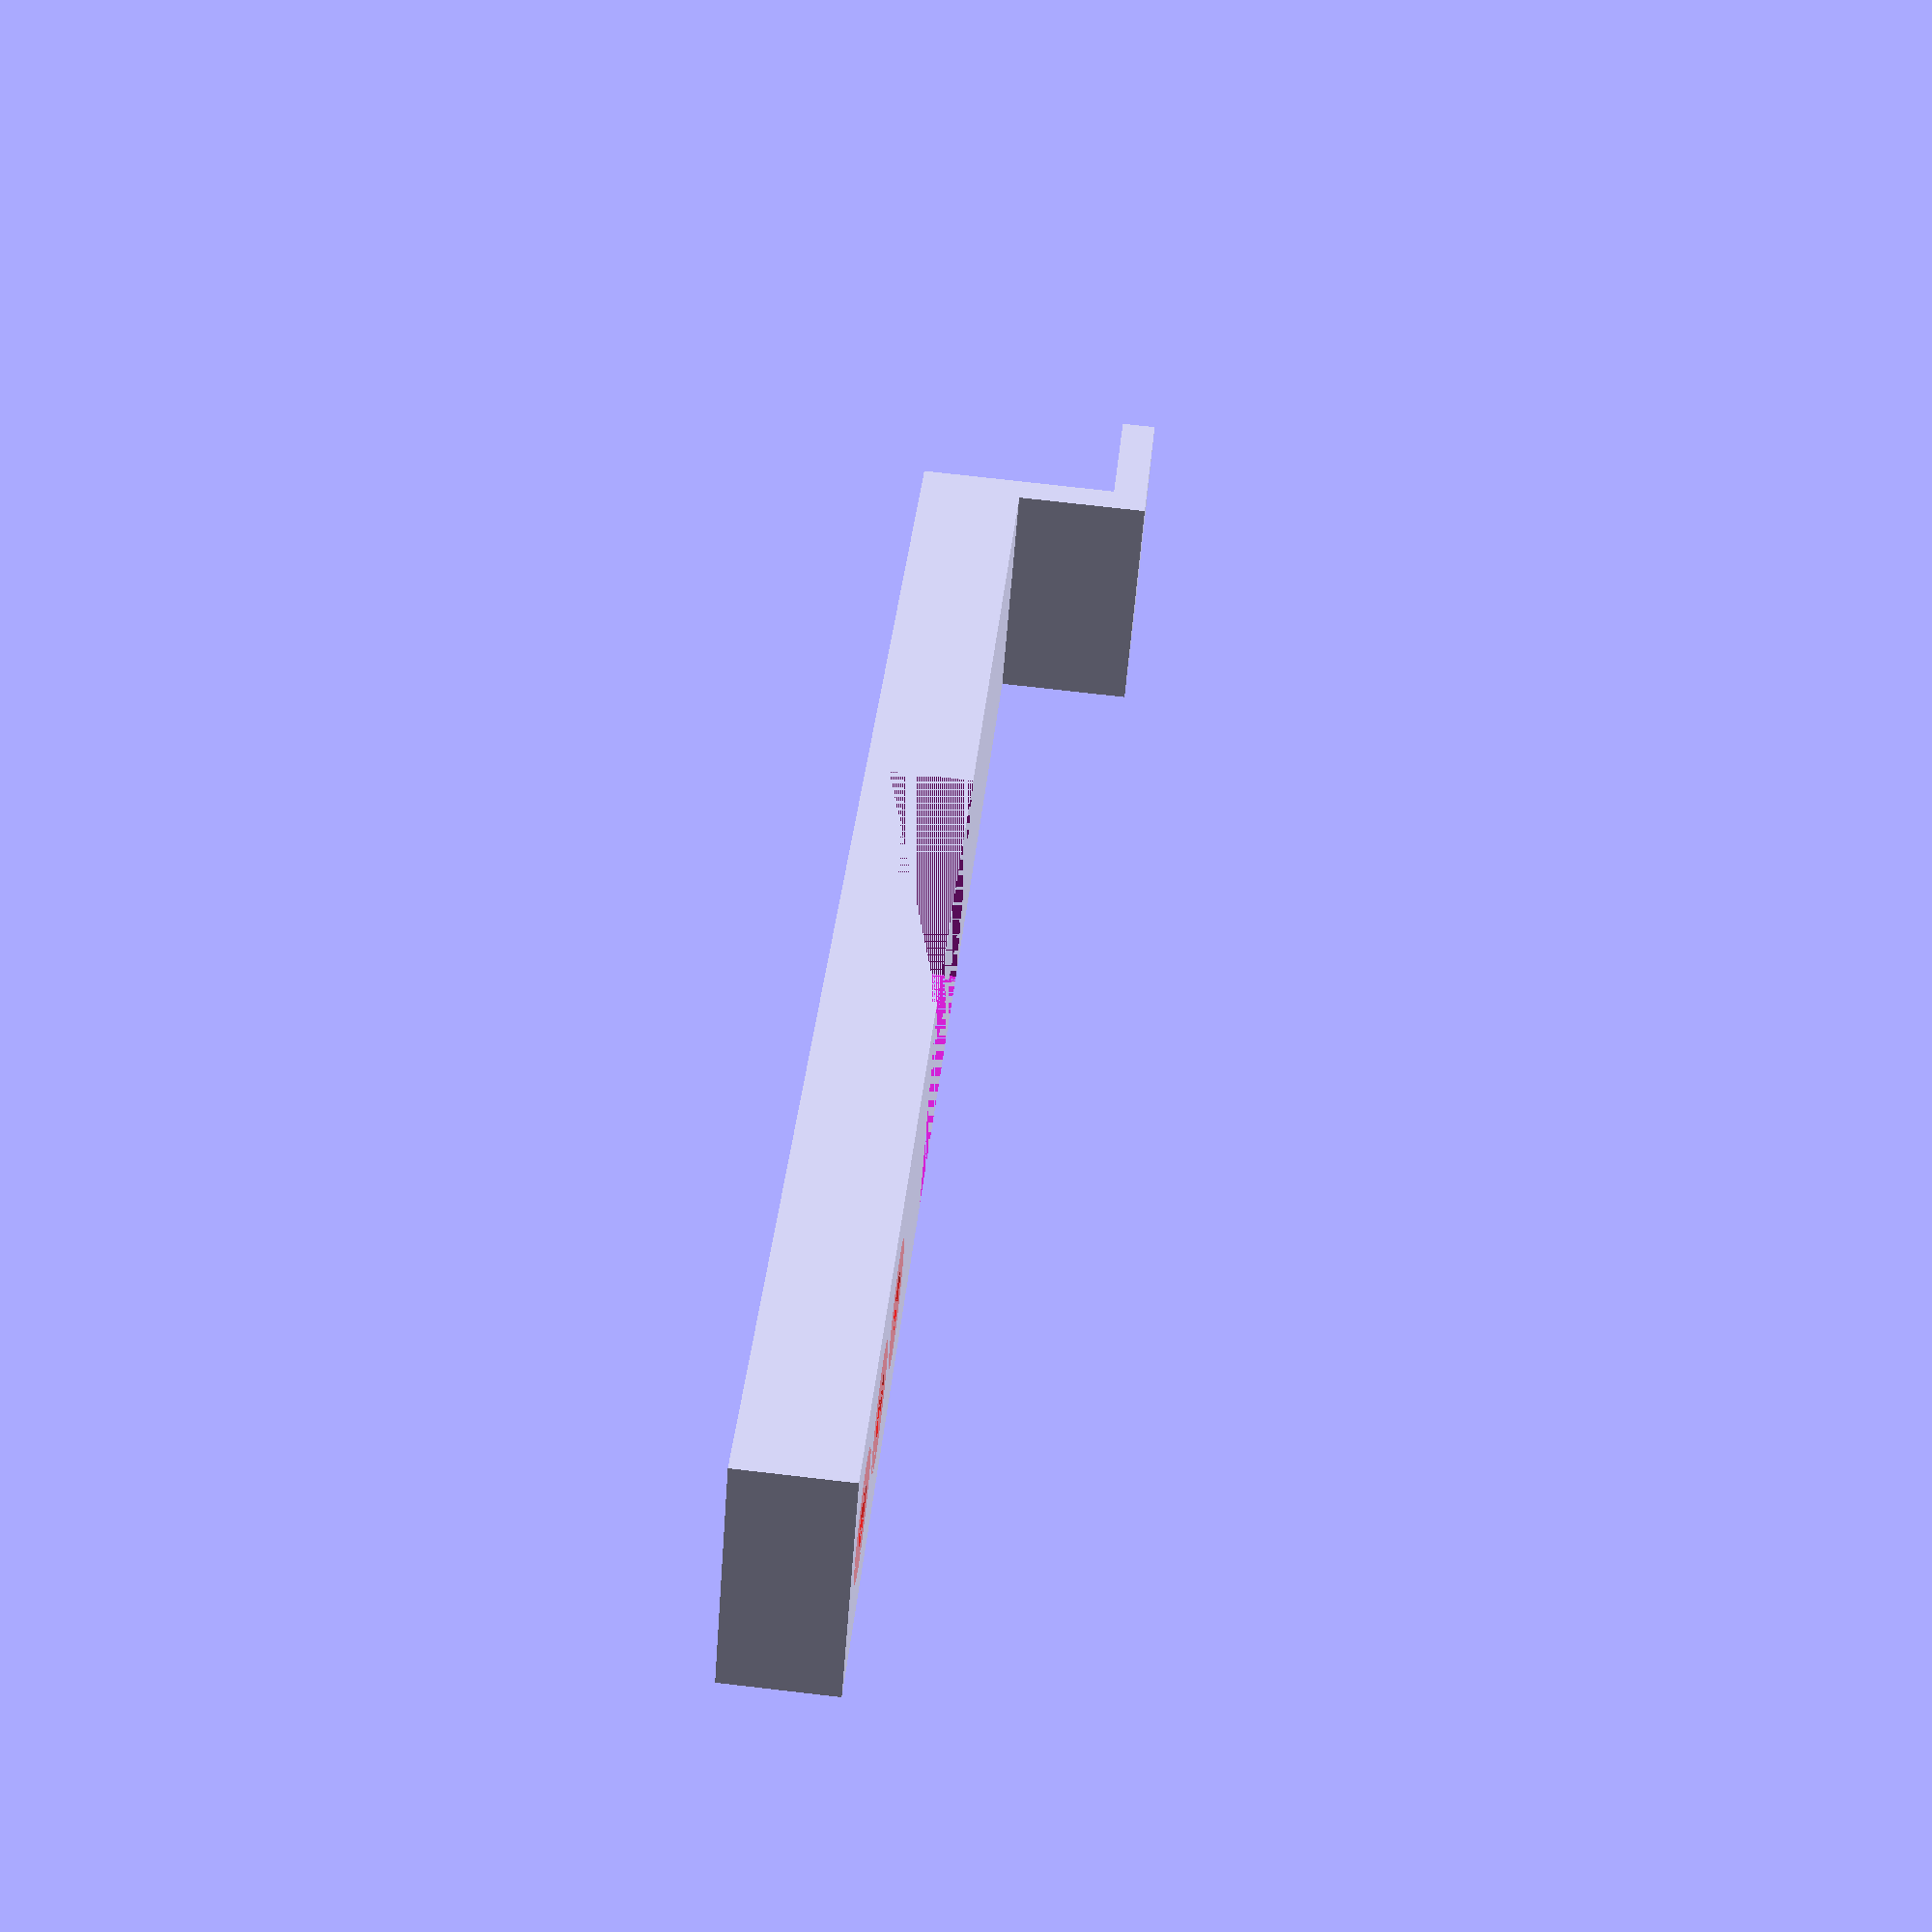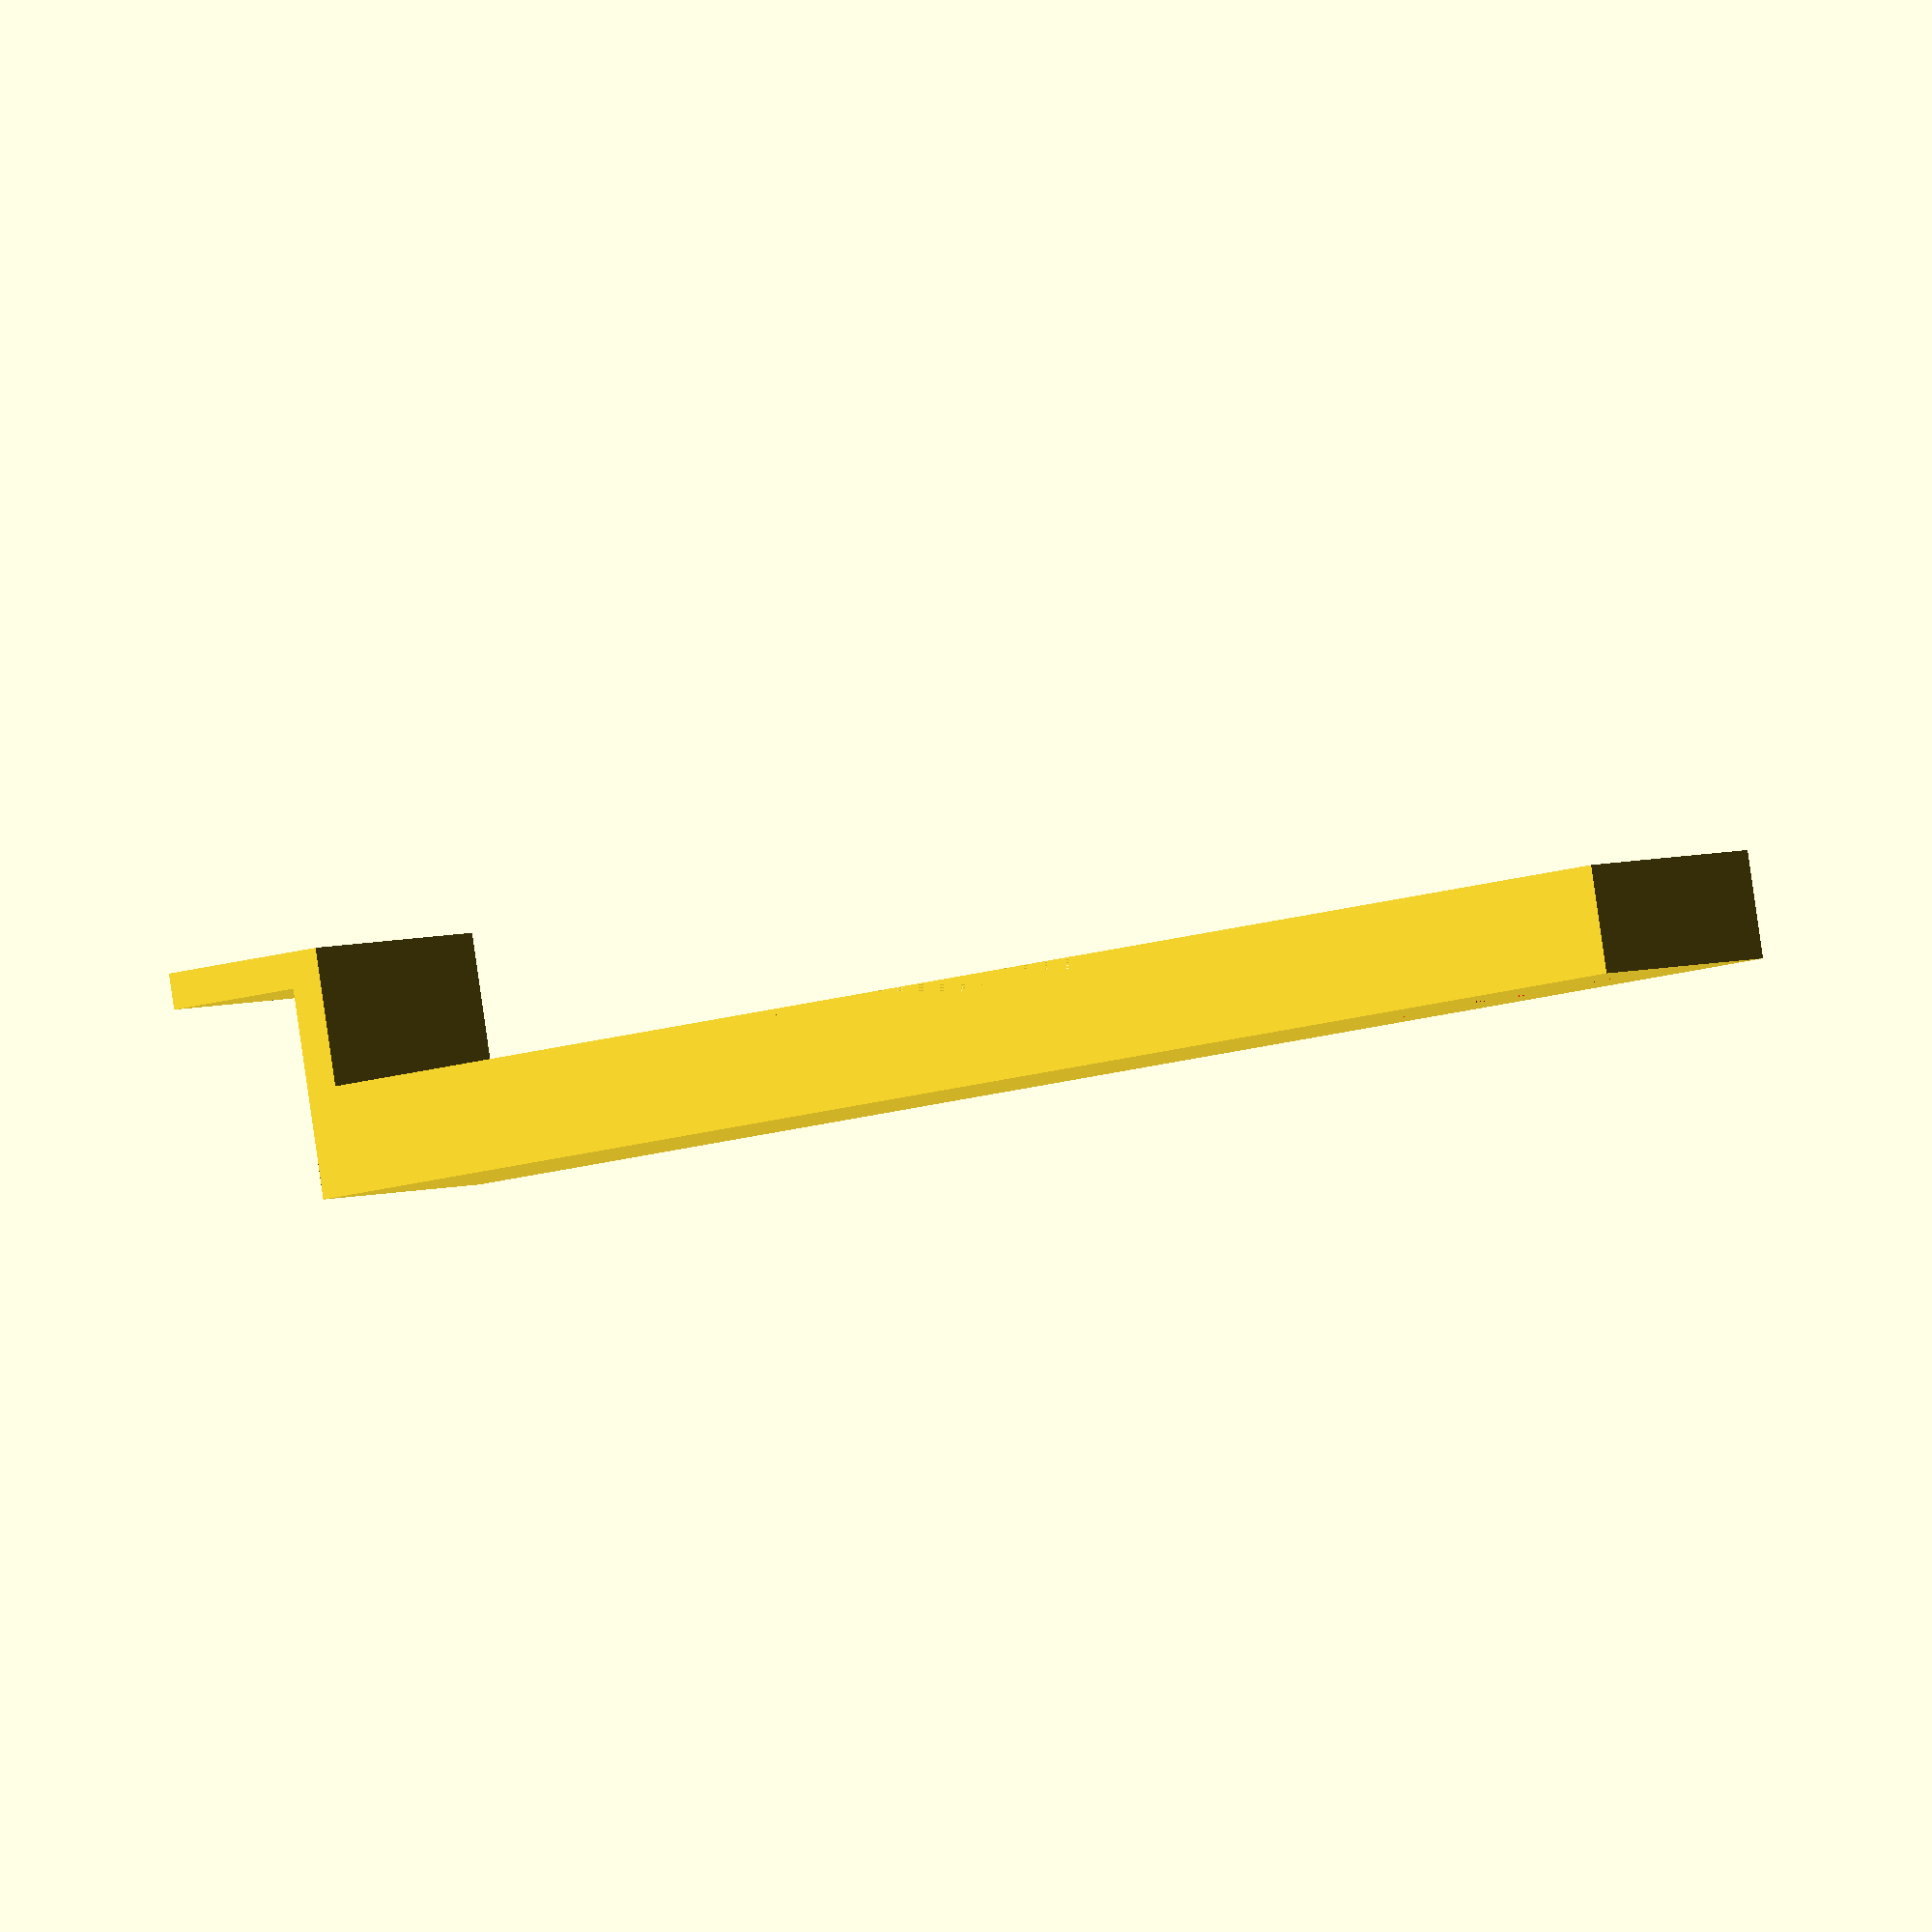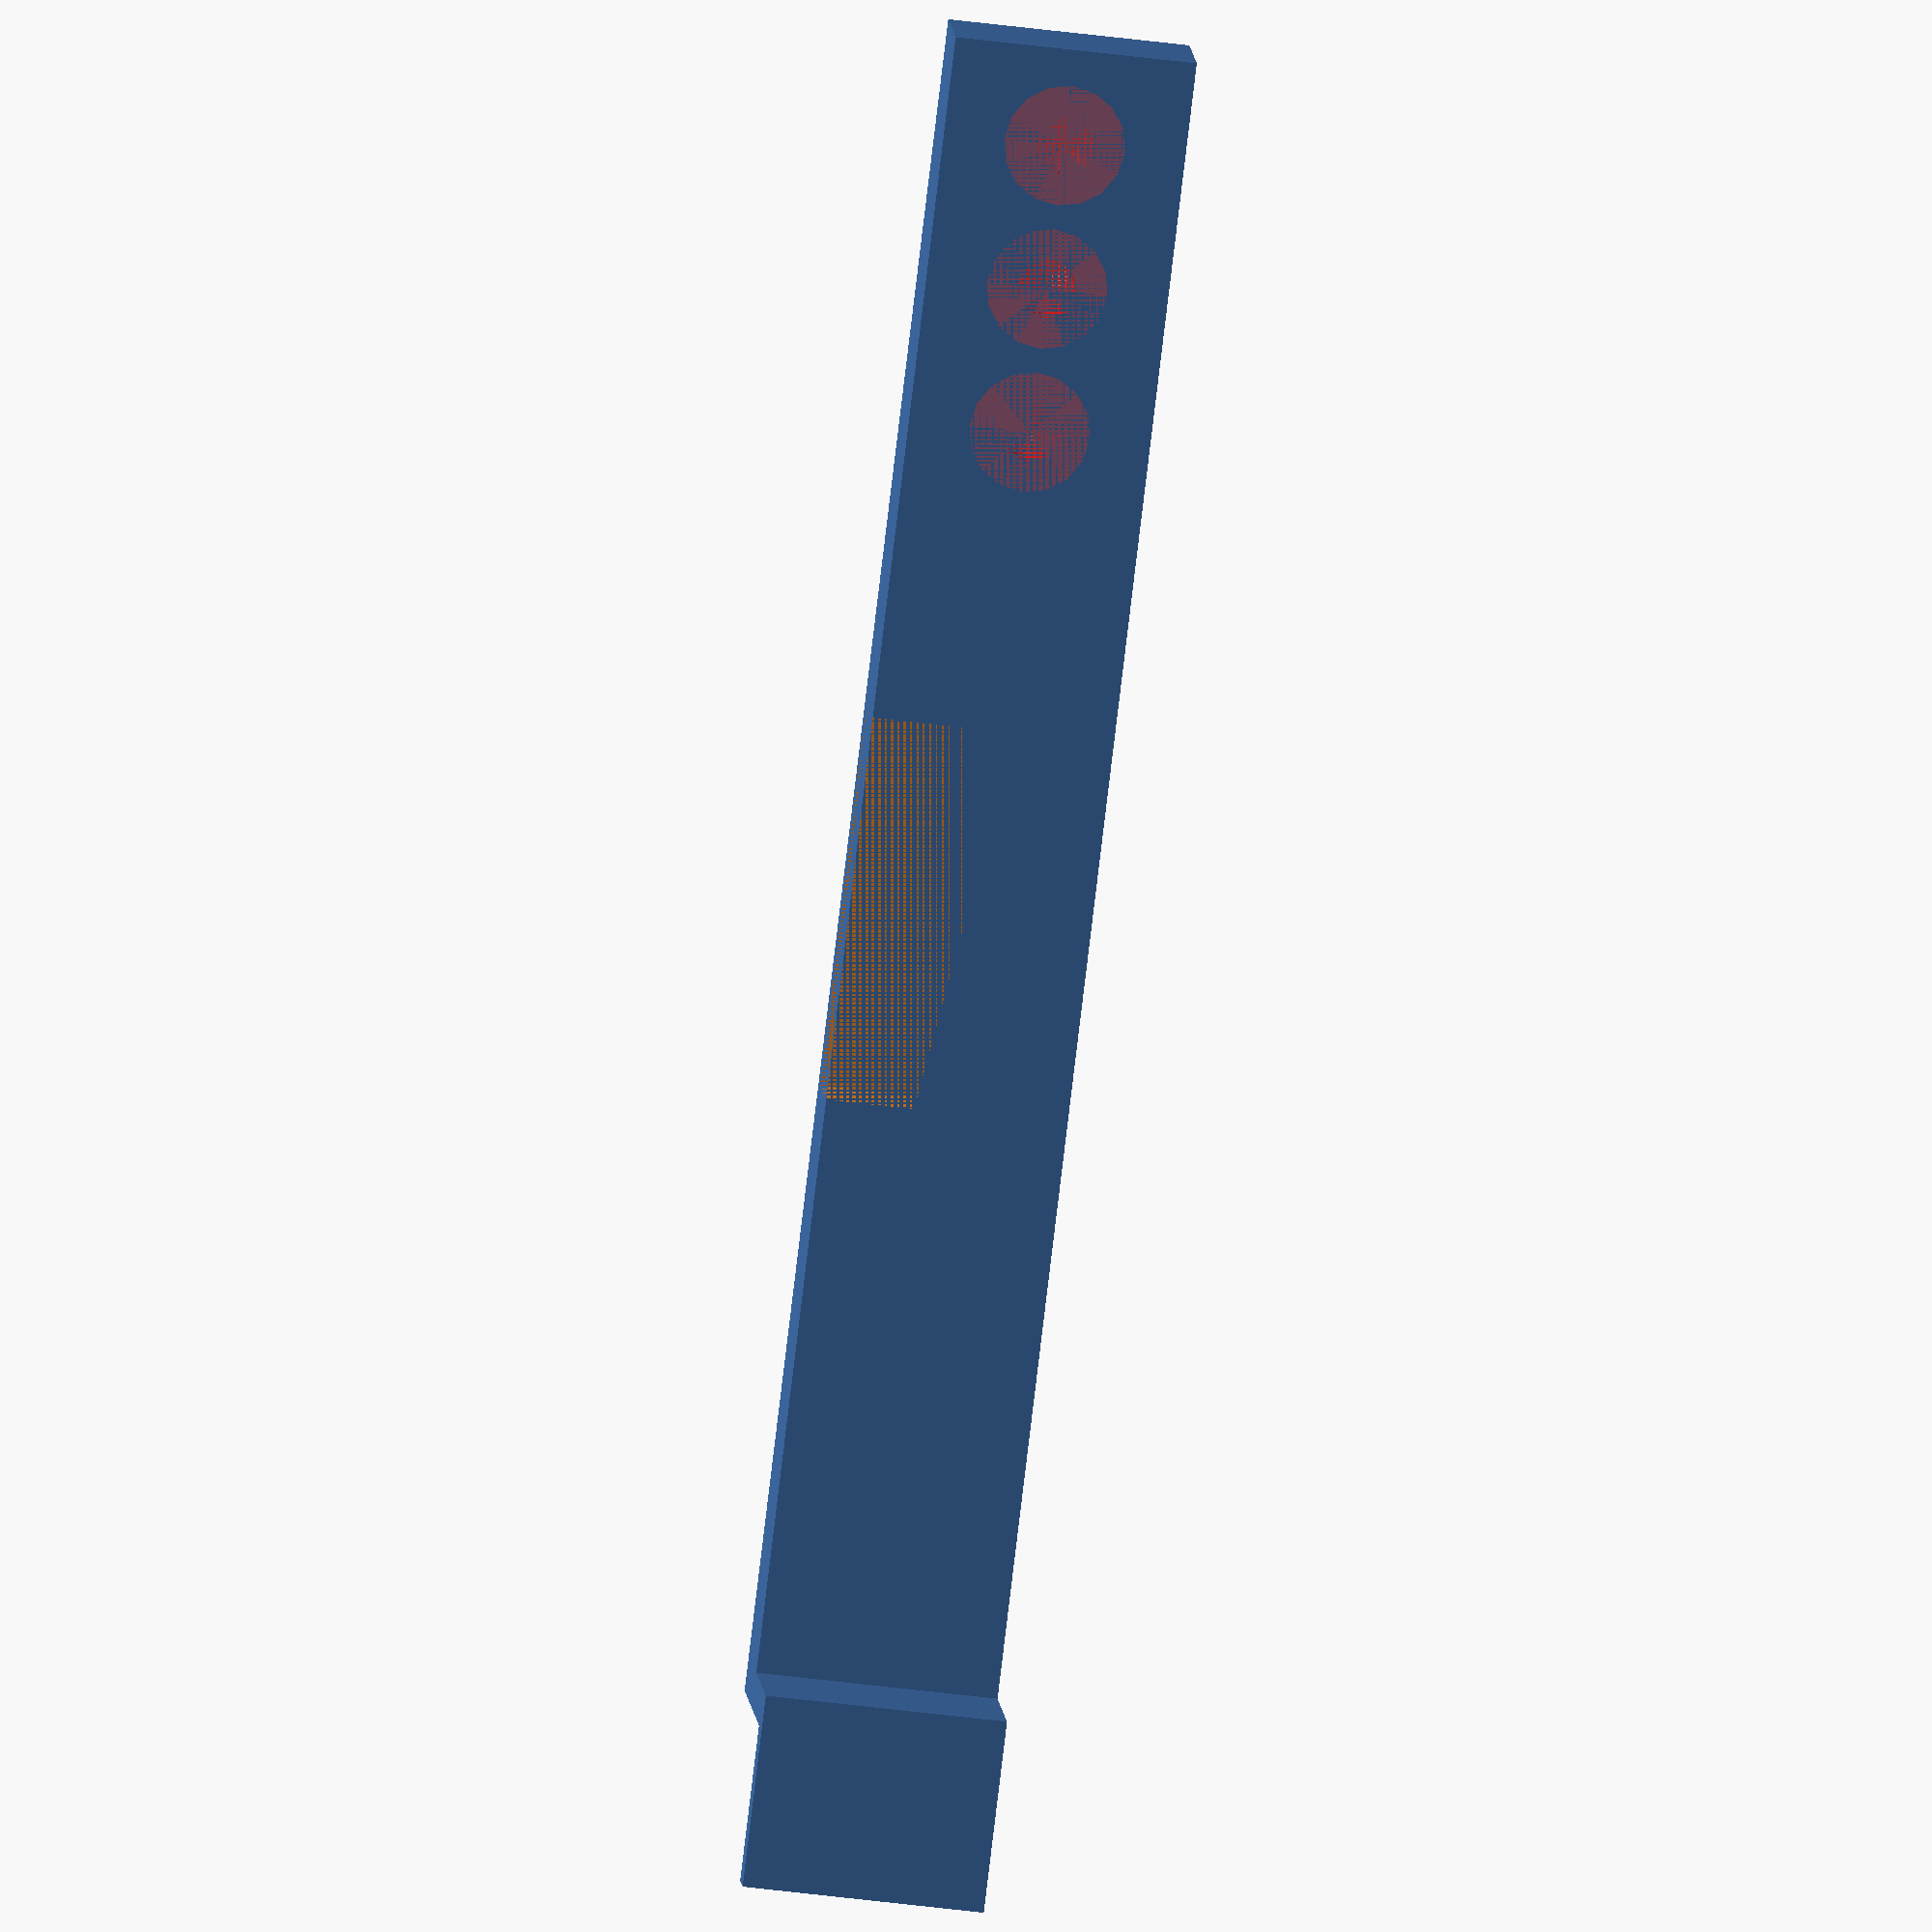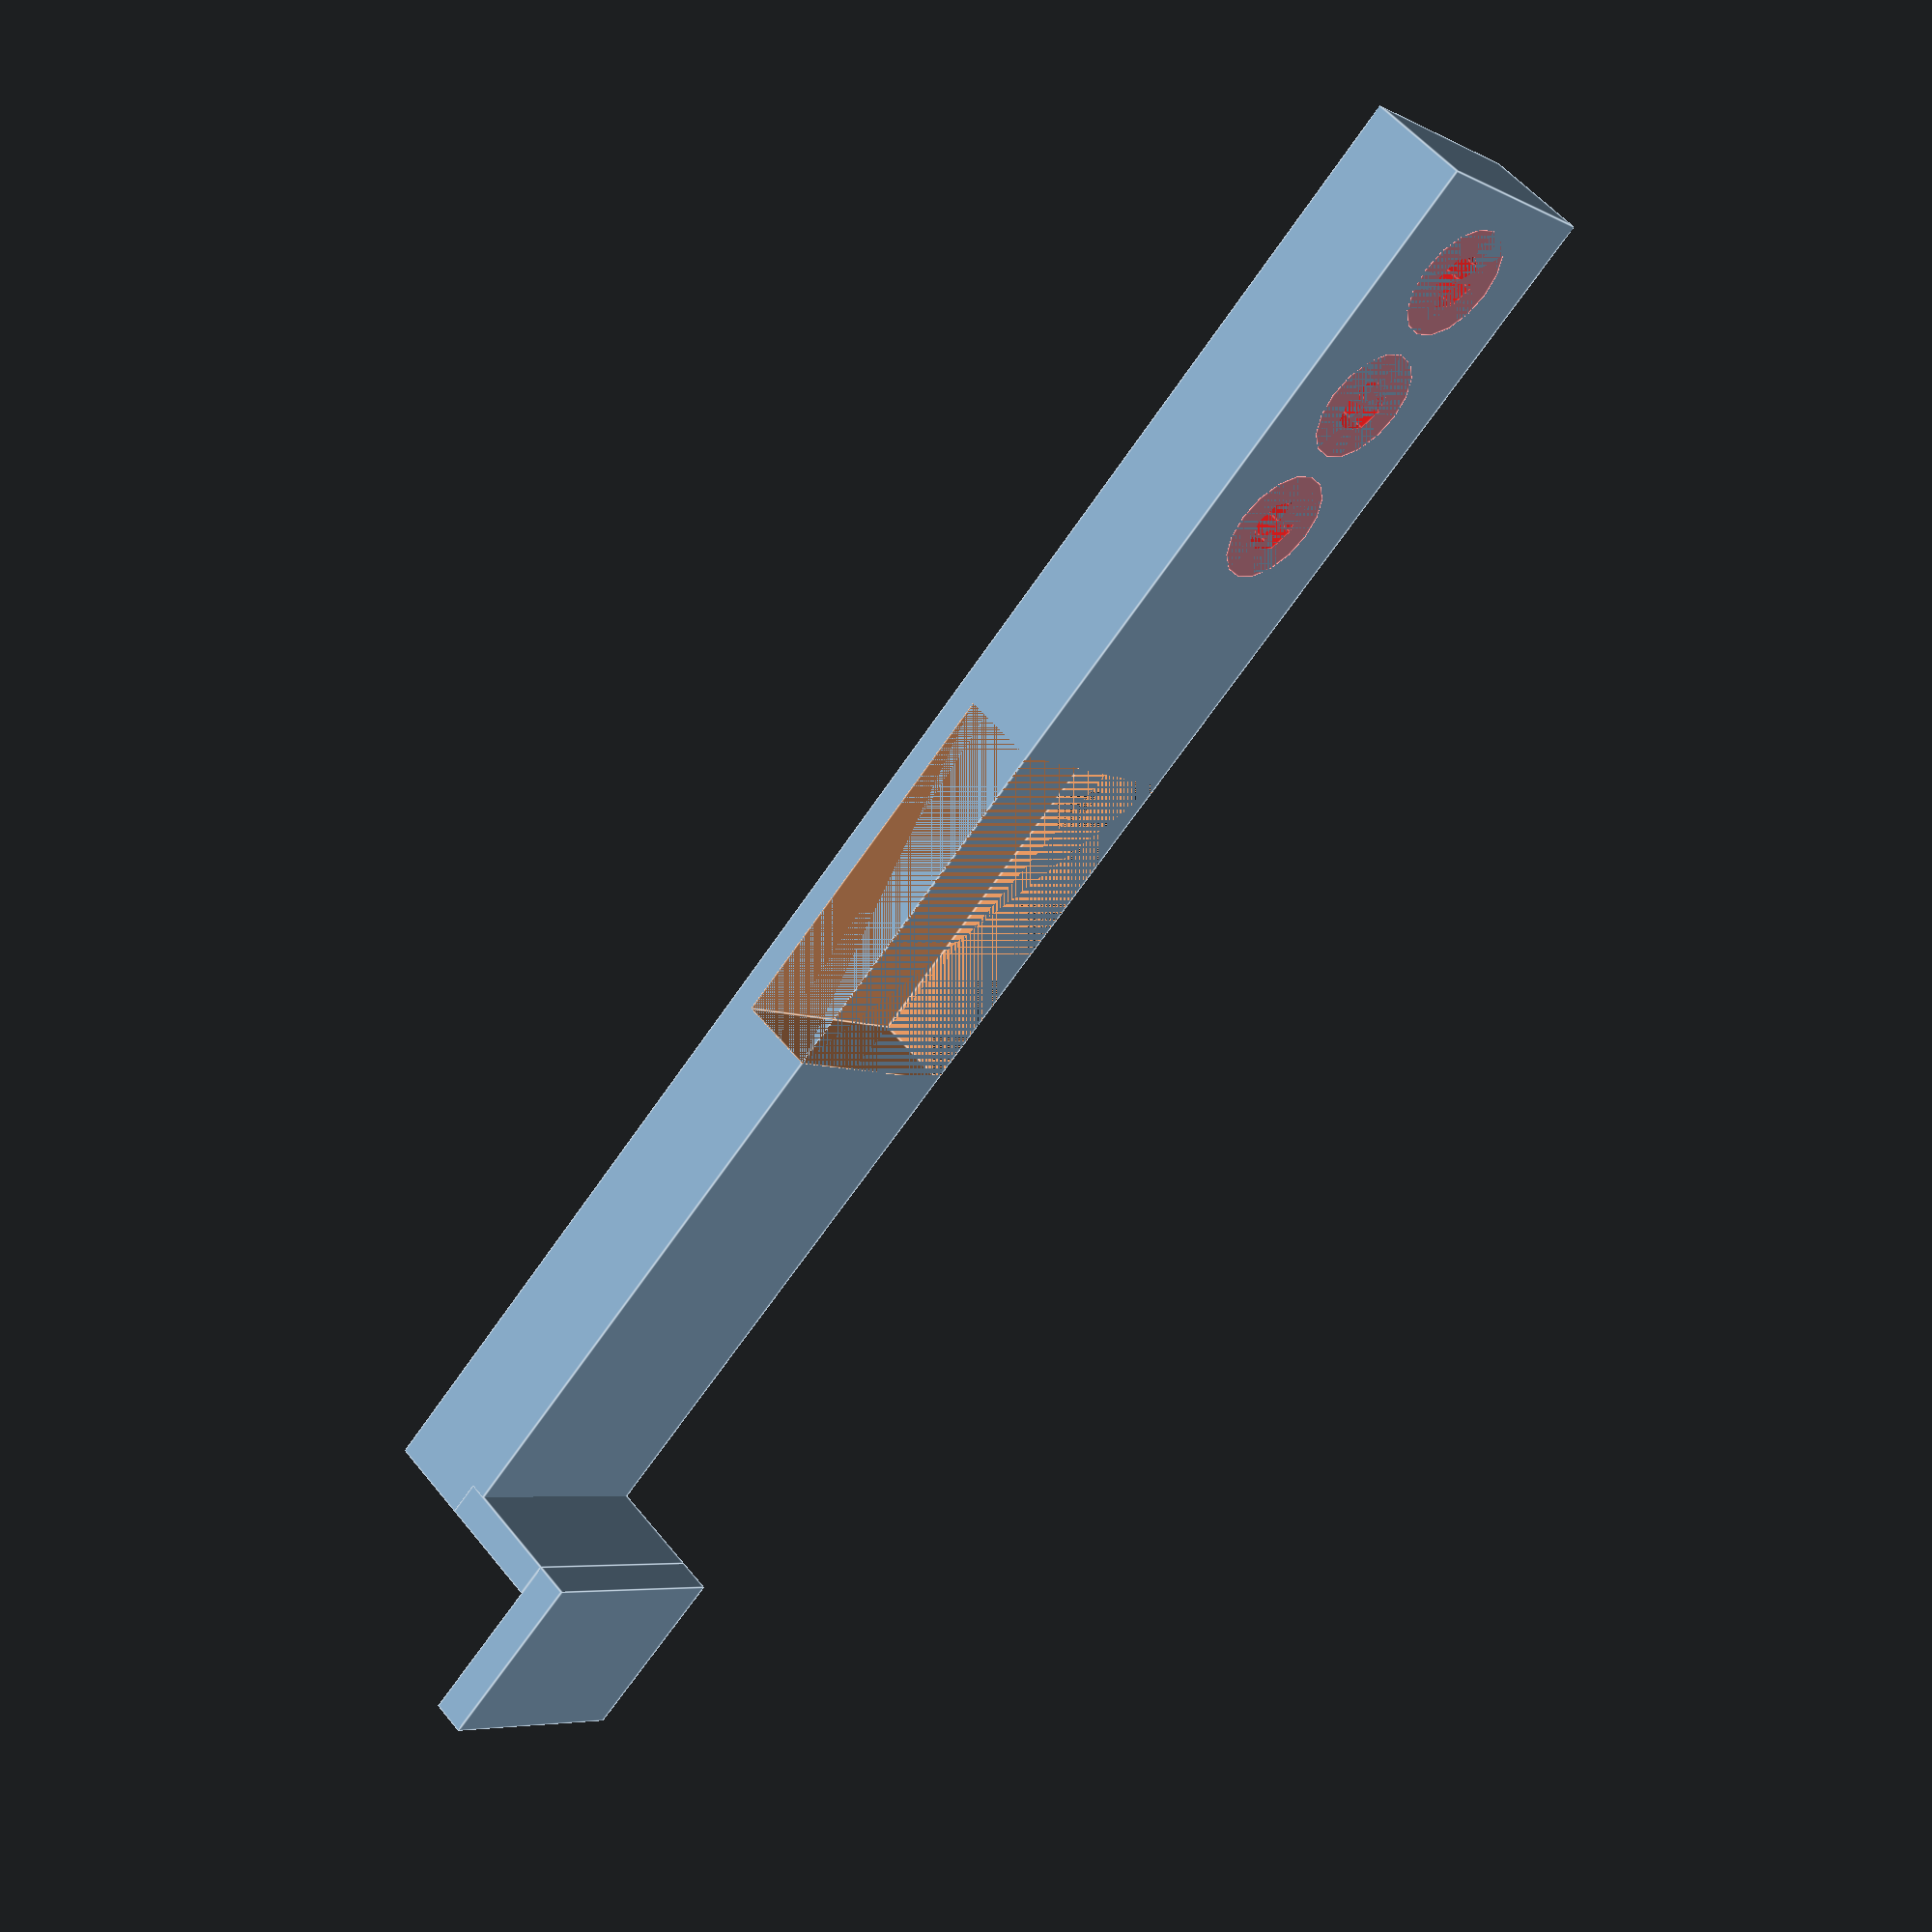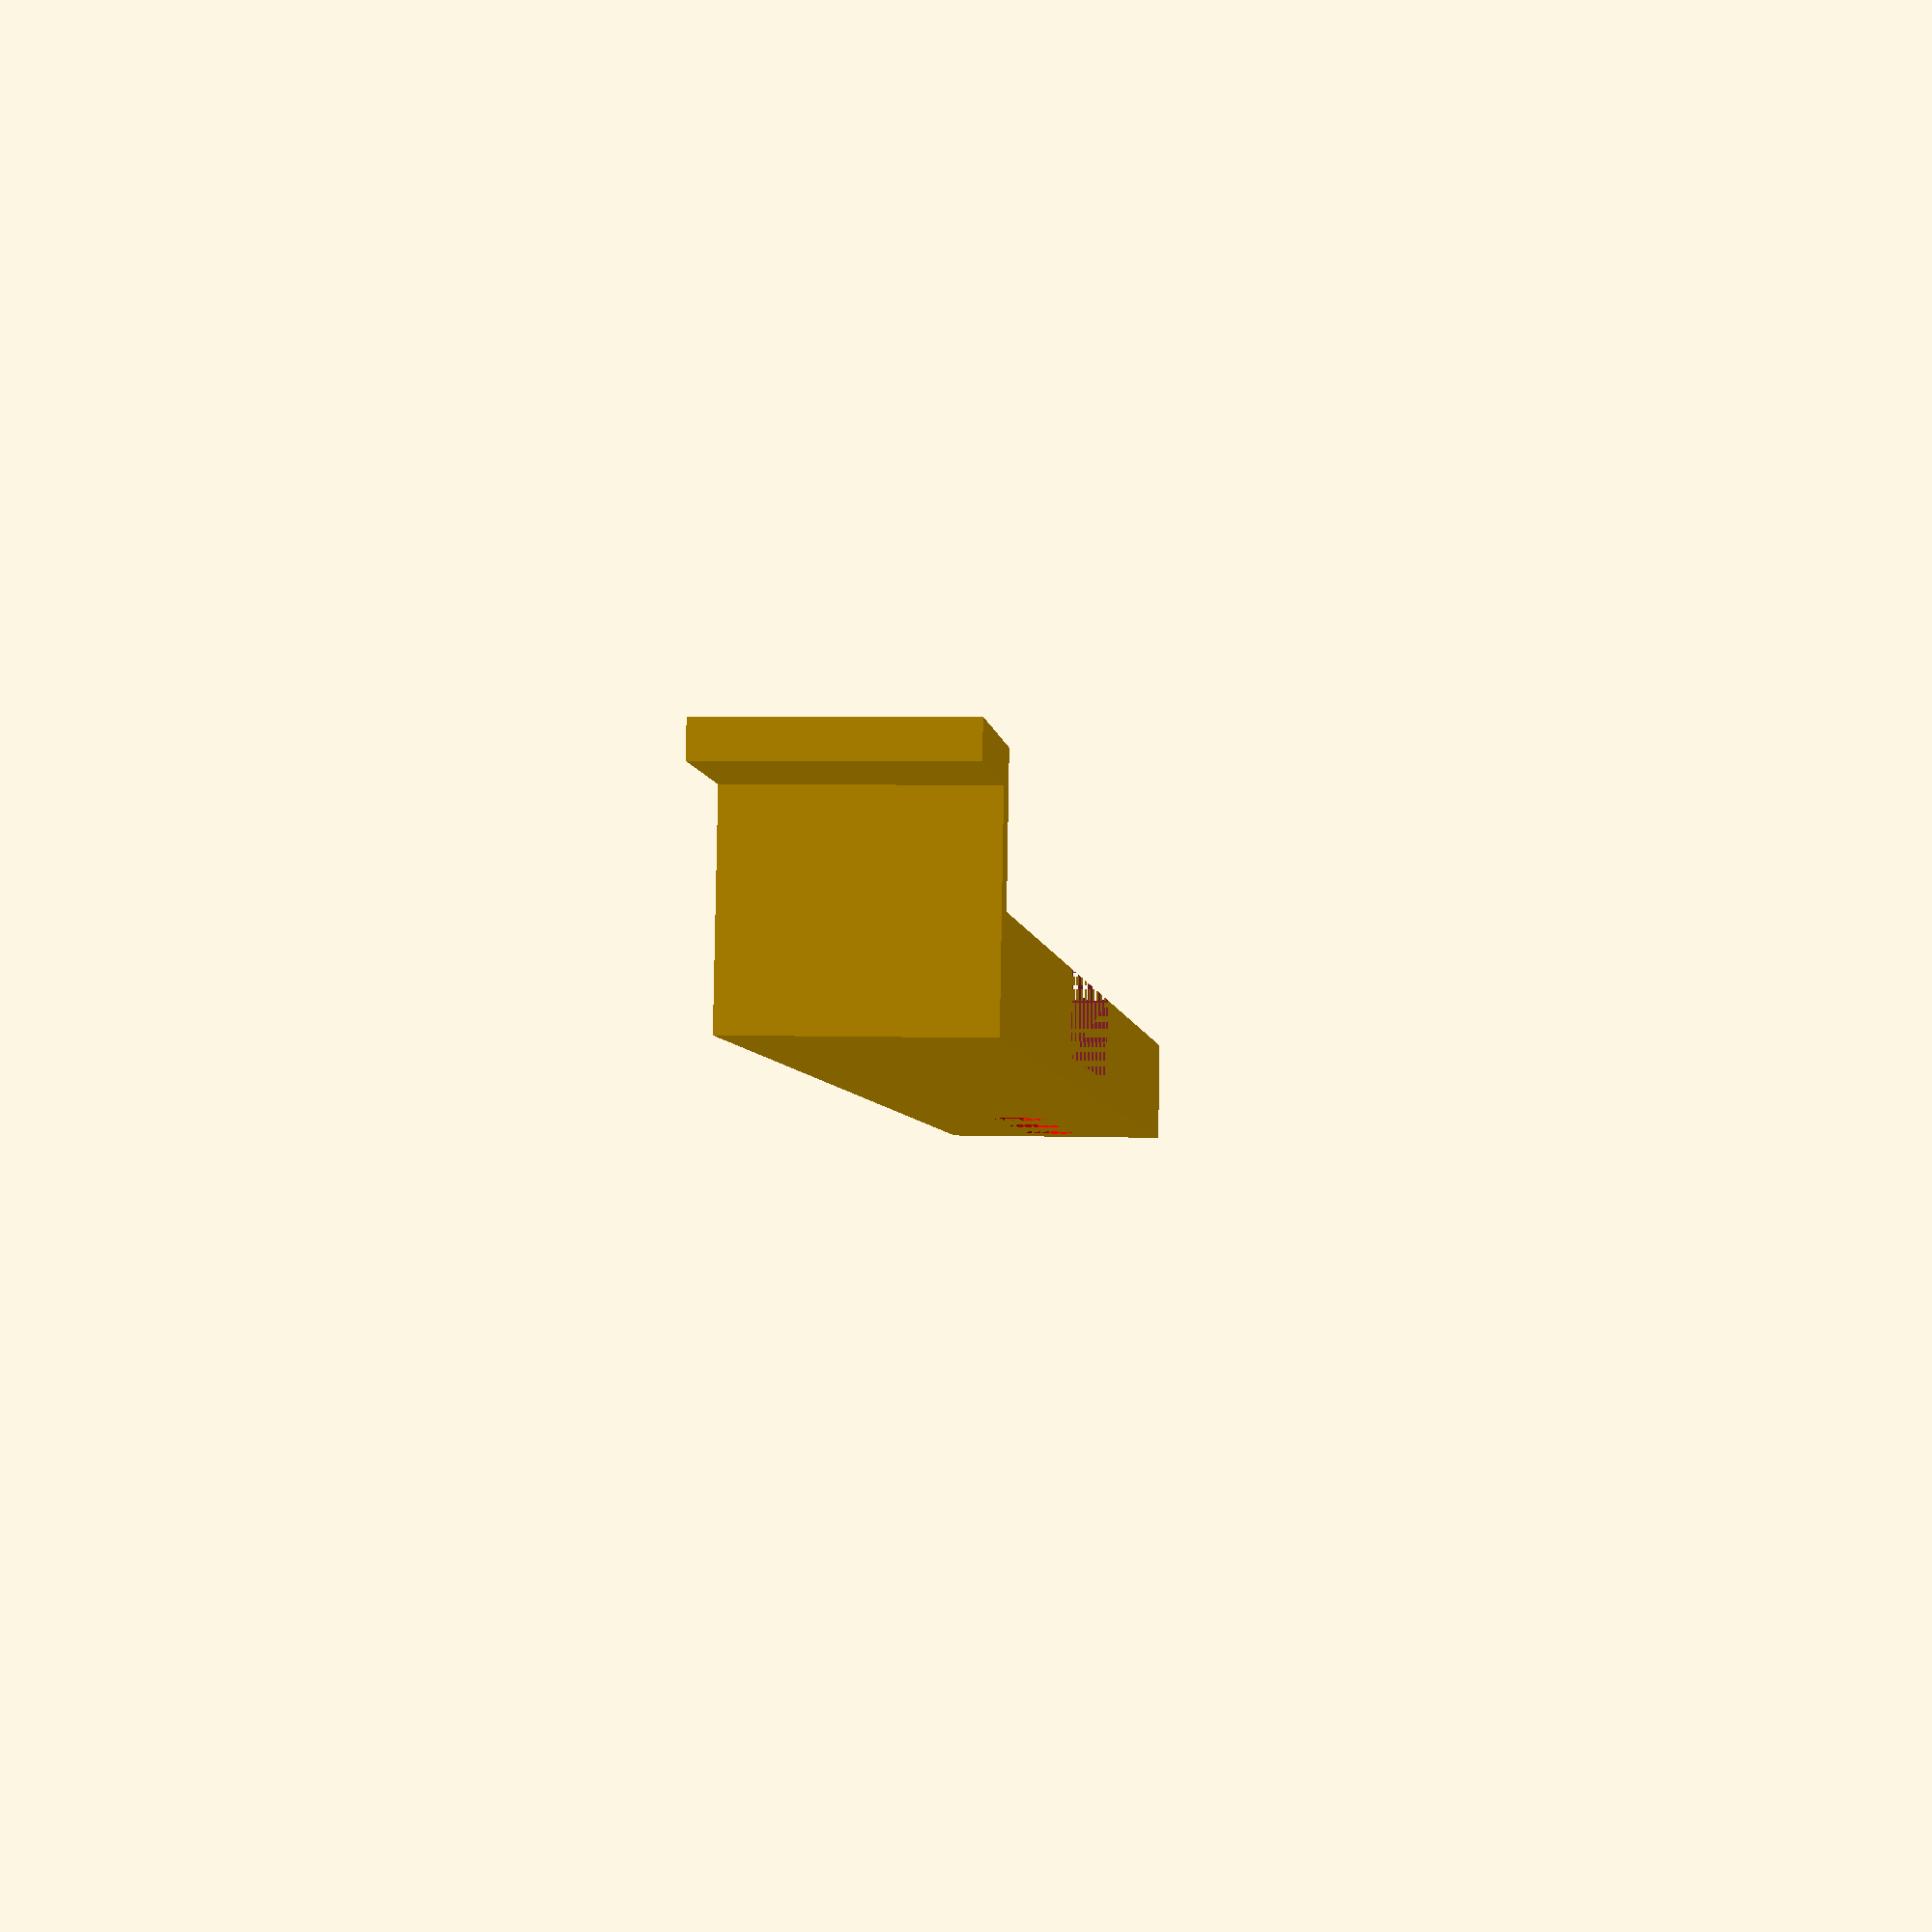
<openscad>
widthOfHook = 20;
thicknessOfHook=3;
depthOfHook = 10;
lengthOfBar =140;
numberOfHoles = 3;
difference()
{
union(){
translate([-thicknessOfHook/2,0,0])
cube([thicknessOfHook, 16, widthOfHook], center=true);
translate([depthOfHook/2,8-thicknessOfHook/2,0])
cube([depthOfHook, thicknessOfHook, widthOfHook],center=true);

translate([depthOfHook+thicknessOfHook,lengthOfBar/2+16/2-thicknessOfHook,0])
cube([thicknessOfHook*3, lengthOfBar, widthOfHook], center=true);    
}
for(i=[0:numberOfHoles-1]){
translate([depthOfHook+thicknessOfHook,lengthOfBar-i*12-thicknessOfHook,0])
hole();
}
translate ([depthOfHook/2+7, 18+54,0]) 
cube ([7,32, widthOfHook],center =true ) ;
}


module hole(){
    rotate([0,90,0])
    color("red")
    union(){
    cylinder(h=thicknessOfHook*3, d=5, center=true);
    translate([0,0,-thicknessOfHook])
    #cylinder(h=thicknessOfHook, d1=10,d2=5,center=true);
    
    }
}

</openscad>
<views>
elev=54.8 azim=185.1 roll=355.8 proj=p view=wireframe
elev=175.4 azim=259.4 roll=140.0 proj=o view=wireframe
elev=51.2 azim=299.6 roll=262.1 proj=o view=wireframe
elev=185.9 azim=137.1 roll=326.7 proj=p view=edges
elev=176.5 azim=278.3 roll=263.2 proj=p view=wireframe
</views>
